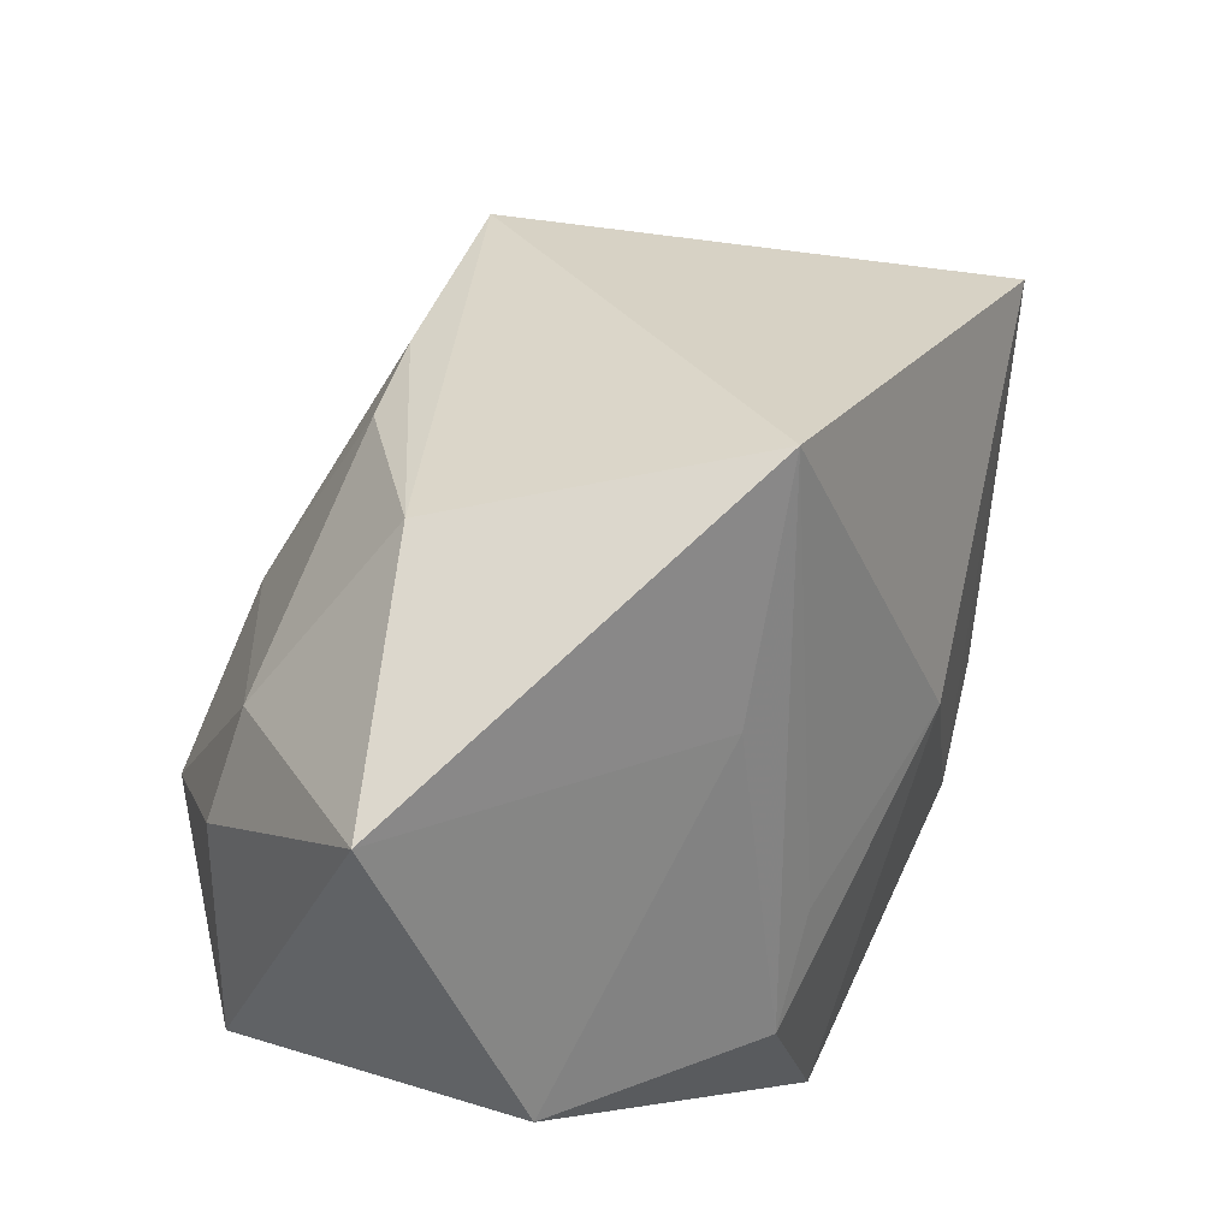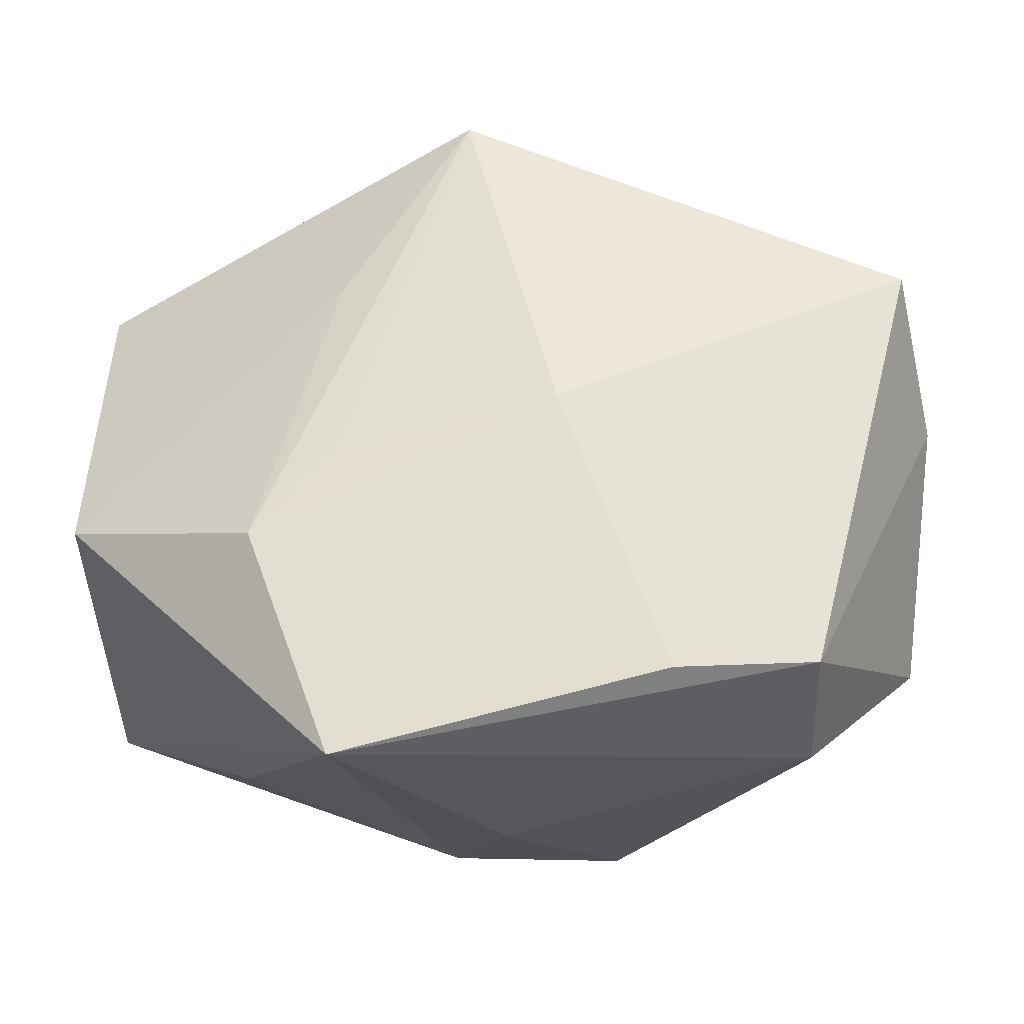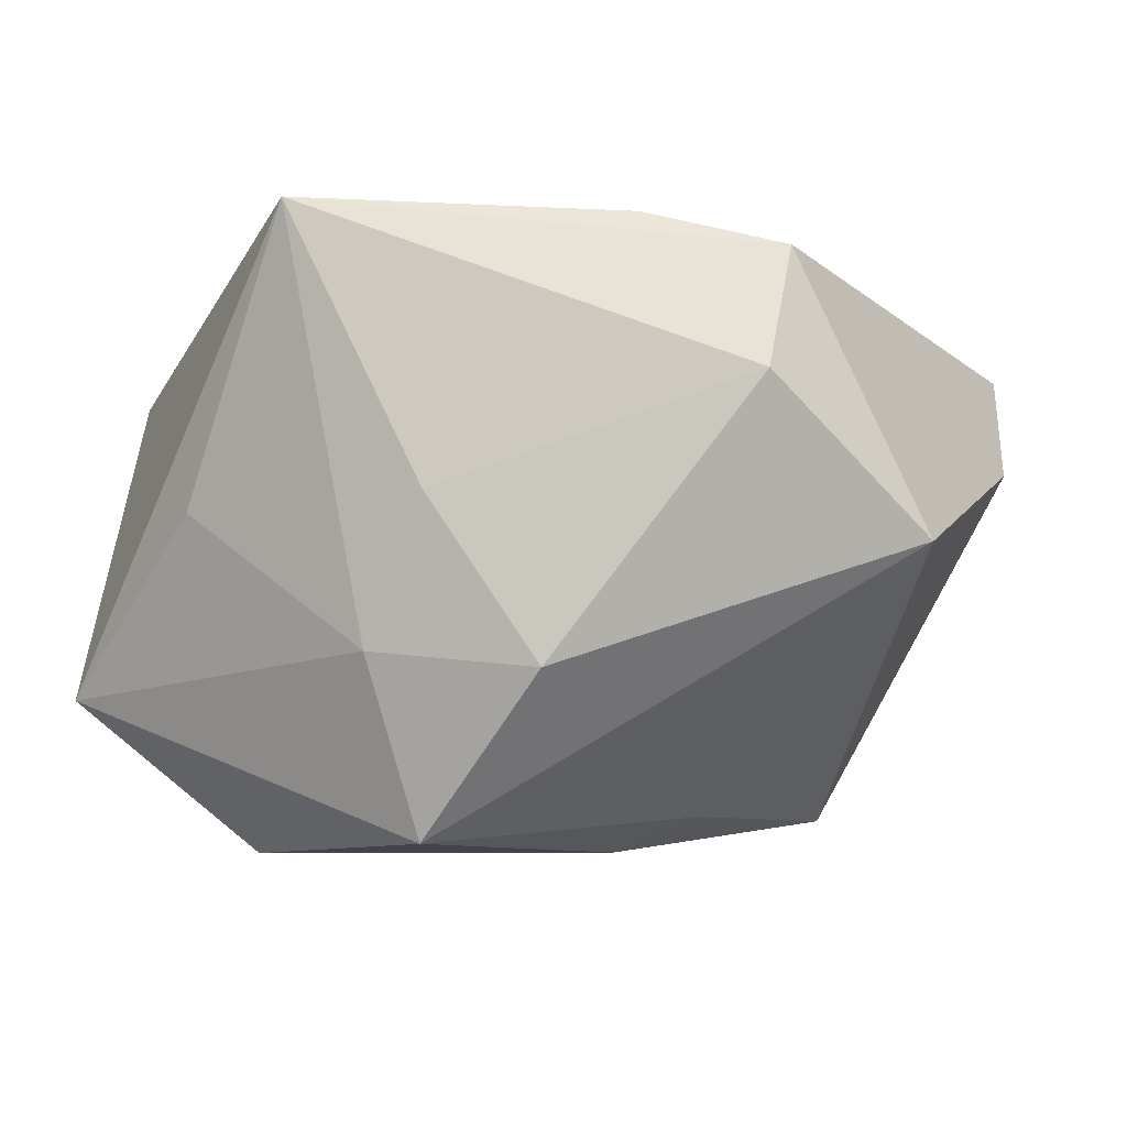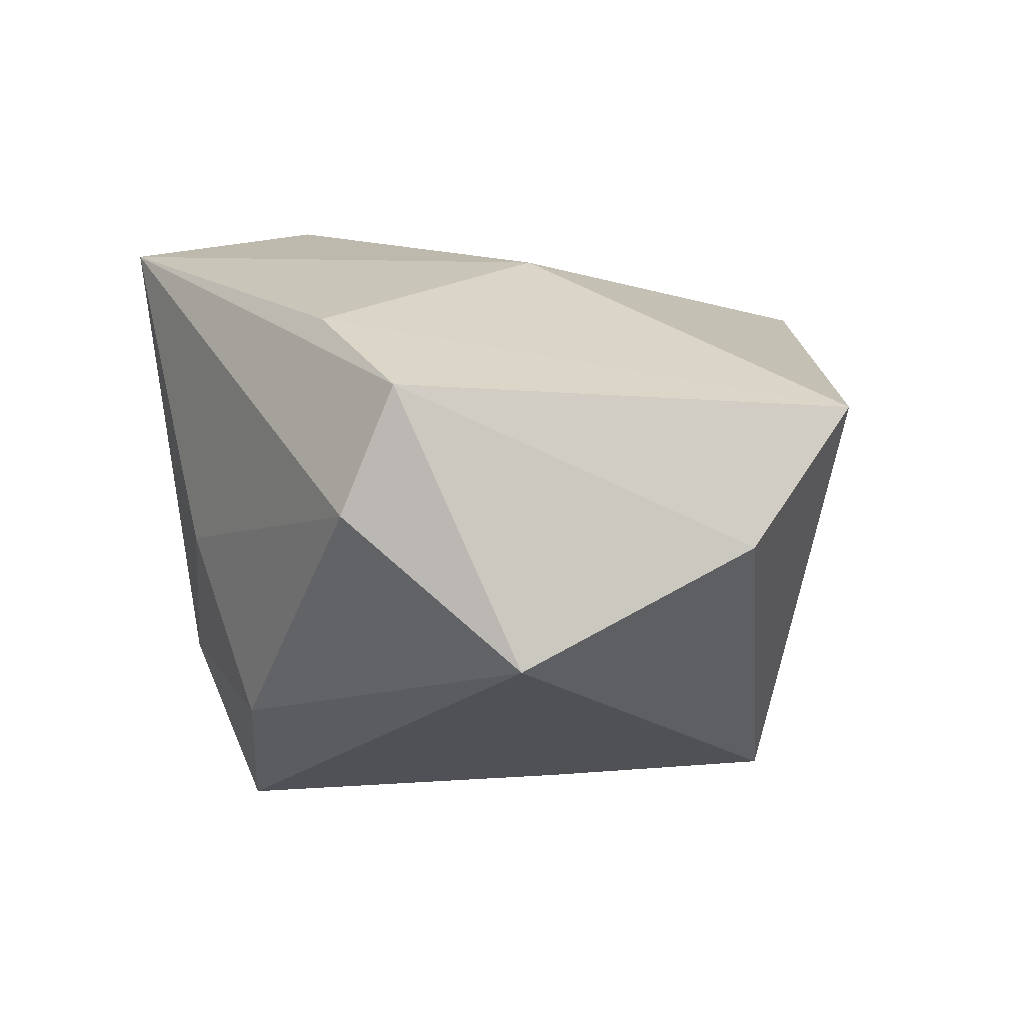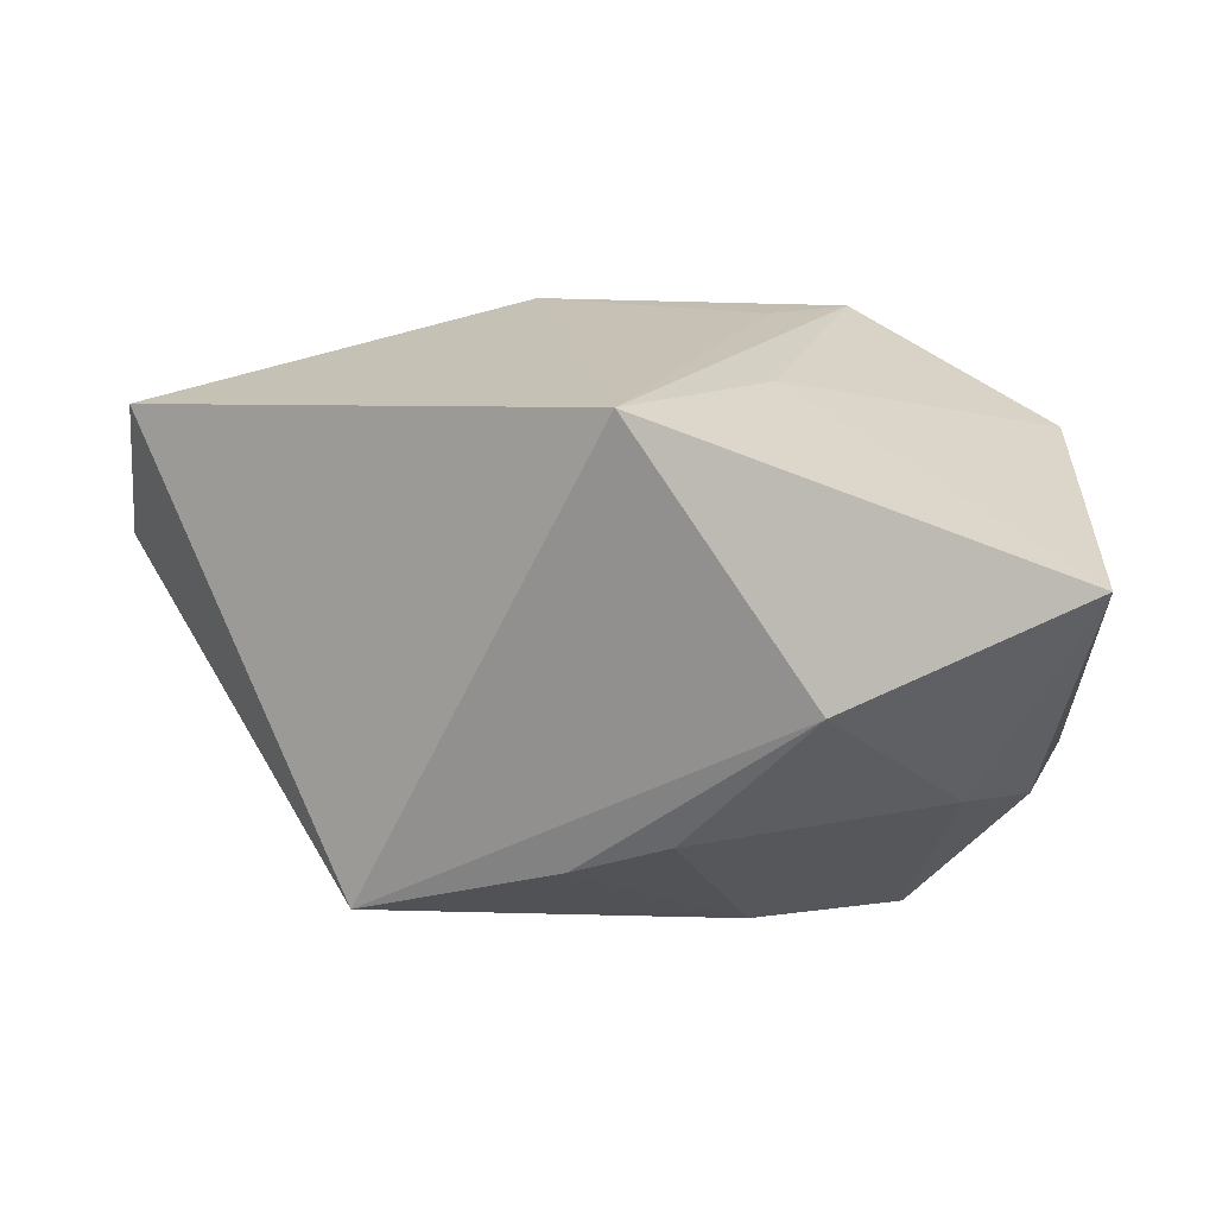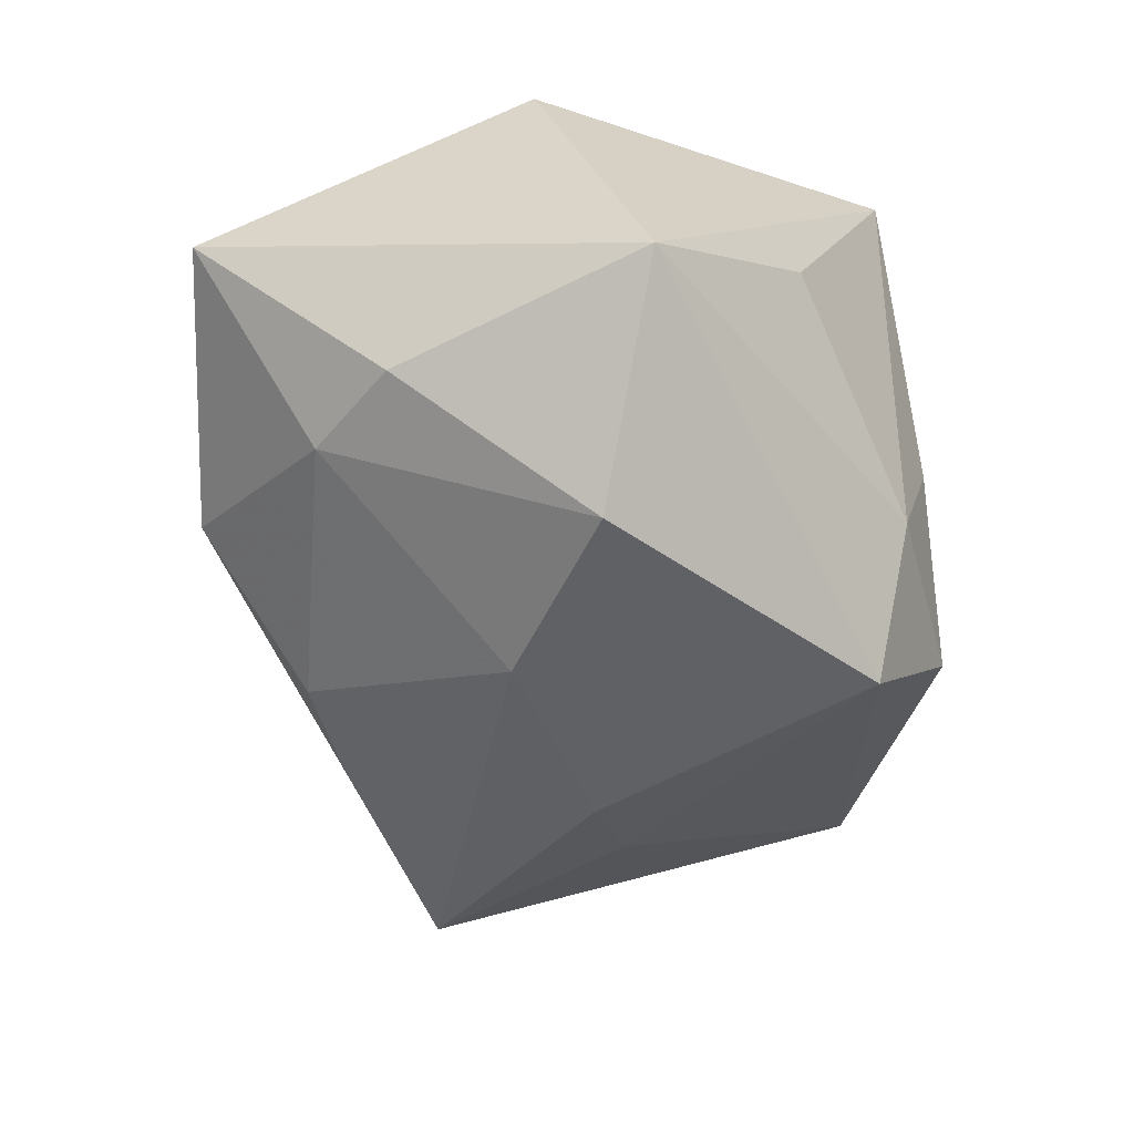
<metadata>
{"format":"obj","ext":"obj","renderer":"f3d","projection":"perspective","resolution":1024,"background":"white","views":[{"elev":52.9,"azim":-59.9,"up":"+Y"},{"elev":-25.0,"azim":4.9,"up":"+Y"},{"elev":-8.5,"azim":19.0,"up":"+Z"},{"elev":15.5,"azim":63.7,"up":"+Z"},{"elev":3.2,"azim":-176.1,"up":"+Z"},{"elev":-49.8,"azim":-74.5,"up":"+Z"}]}
</metadata>
<code>
v -0.01272 -0.002242 0.02633
v 0.01201 -0.03077 -0.01552
v -0.04156 0.02707 0.001589
v -0.04156 -0.01601 -0.01547
v 0.02324 0.02275 -0.02651
v -0.01208 -0.03305 0.0277
v 0.004091 0.02598 -0.0226
v -0.005084 0.02691 -0.02026
v -0.01098 0.005122 -0.02994
v -0.01341 0.01976 0.01932
v -0.02467 -0.02595 0.0006234
v -0.0009207 0.04045 0.01666
v -0.001095 -0.02577 -0.03016
v -0.0365 0.009004 -0.01755
v 0.007722 0.00255 -0.03016
v -0.04033 -0.004884 0.01566
v 0.01635 0.001931 -0.02685
v -0.004604 -0.03063 -0.0135
v 0.04304 -0.01553 -0.003955
v 0.0432 0.01927 0.01747
v -0.02024 -0.01097 0.02754
v -0.02576 -0.007138 -0.03016
v 0.03255 -0.02337 0.02172
v 0.01911 -0.02491 0.0256
v 0.03175 -0.0285 0.009669
v -0.02993 0.01775 -0.0173
v 0.0458 0.007458 0.005696
v -0.01774 0.03407 -0.00853
v 0.00161 -0.03256 0.0002722
v 0.008824 0.002371 0.02758
f 12 20 5
f 5 20 27
f 21 12 10
f 12 3 10
f 19 5 27
f 1 12 21
f 30 1 21
f 30 20 12
f 12 1 30
f 27 20 23
f 23 19 27
f 25 19 23
f 28 3 12
f 12 5 28
f 3 4 16
f 21 10 16
f 16 10 3
f 13 19 2
f 2 19 25
f 17 19 13
f 5 19 17
f 6 30 21
f 21 16 6
f 25 23 6
f 6 16 4
f 4 11 6
f 18 4 13
f 18 11 4
f 18 6 11
f 13 2 18
f 13 4 22
f 30 6 24
f 24 6 23
f 20 30 24
f 24 23 20
f 29 2 25
f 25 6 29
f 29 18 2
f 6 18 29
f 14 4 3
f 14 22 4
f 13 22 15
f 15 17 13
f 5 17 15
f 7 28 5
f 7 8 28
f 22 14 26
f 28 8 26
f 26 14 3
f 3 28 26
f 8 7 9
f 22 26 9
f 9 26 8
f 9 7 5
f 5 15 9
f 9 15 22

</code>
